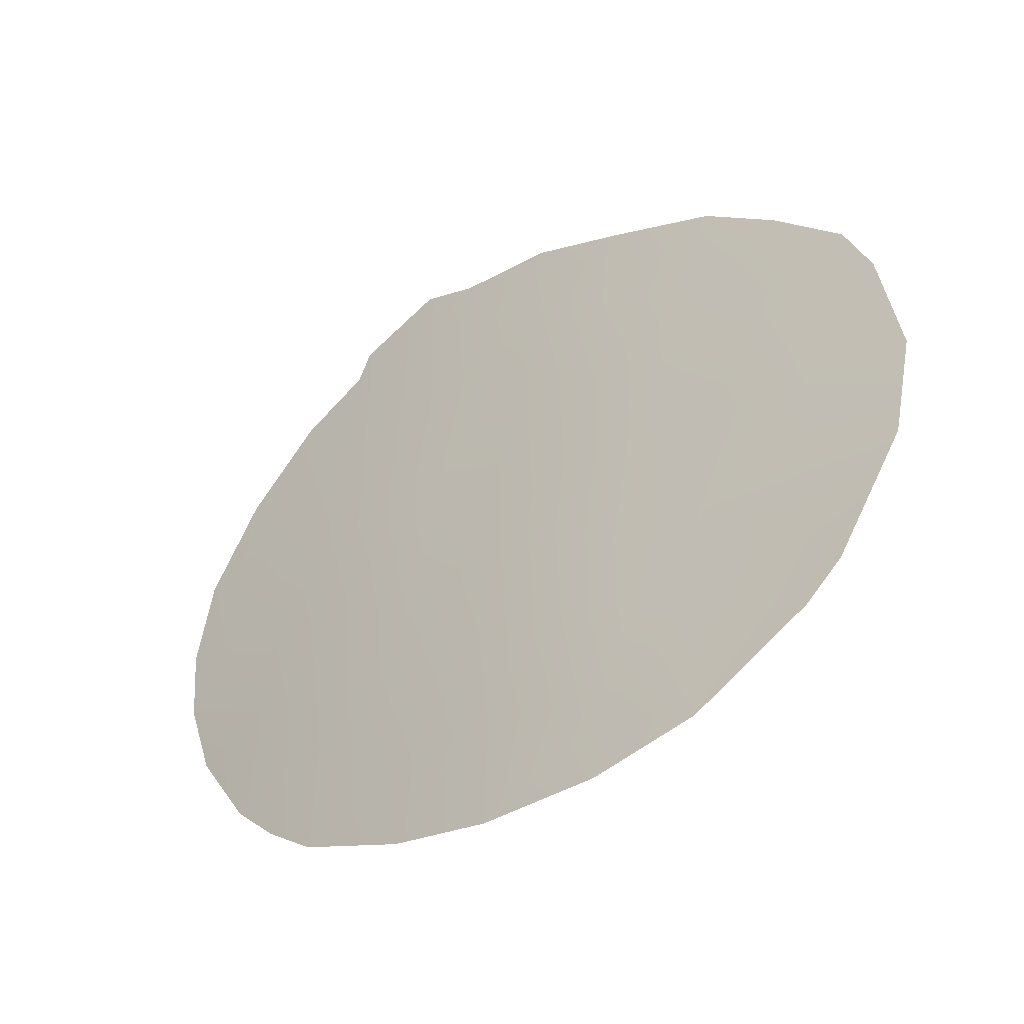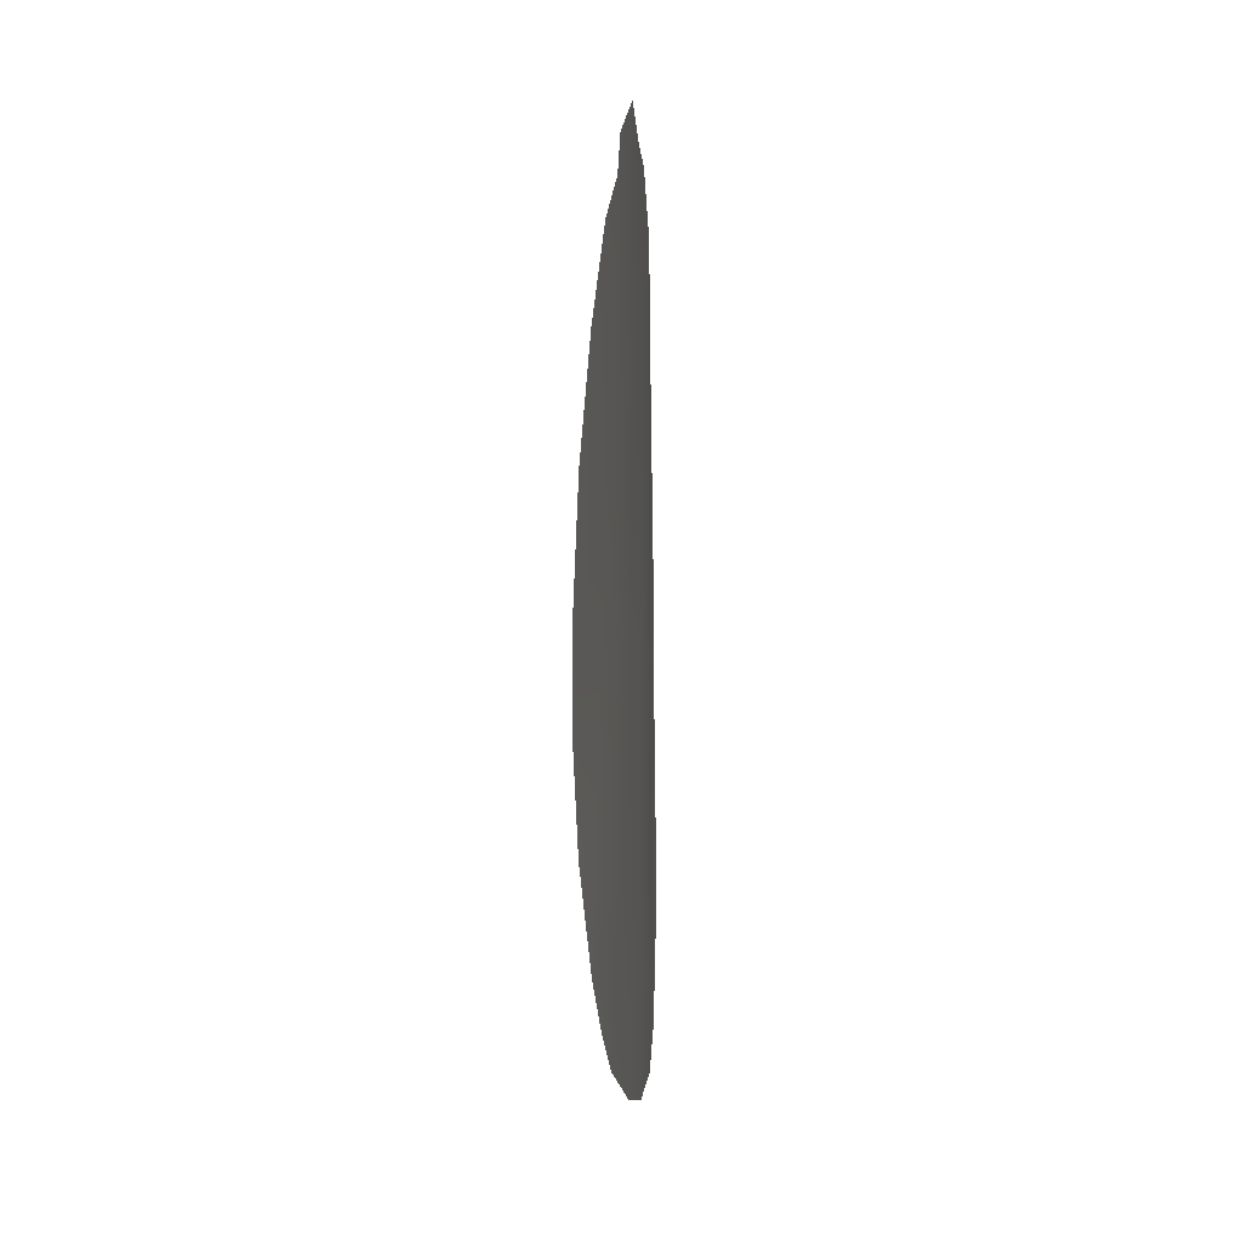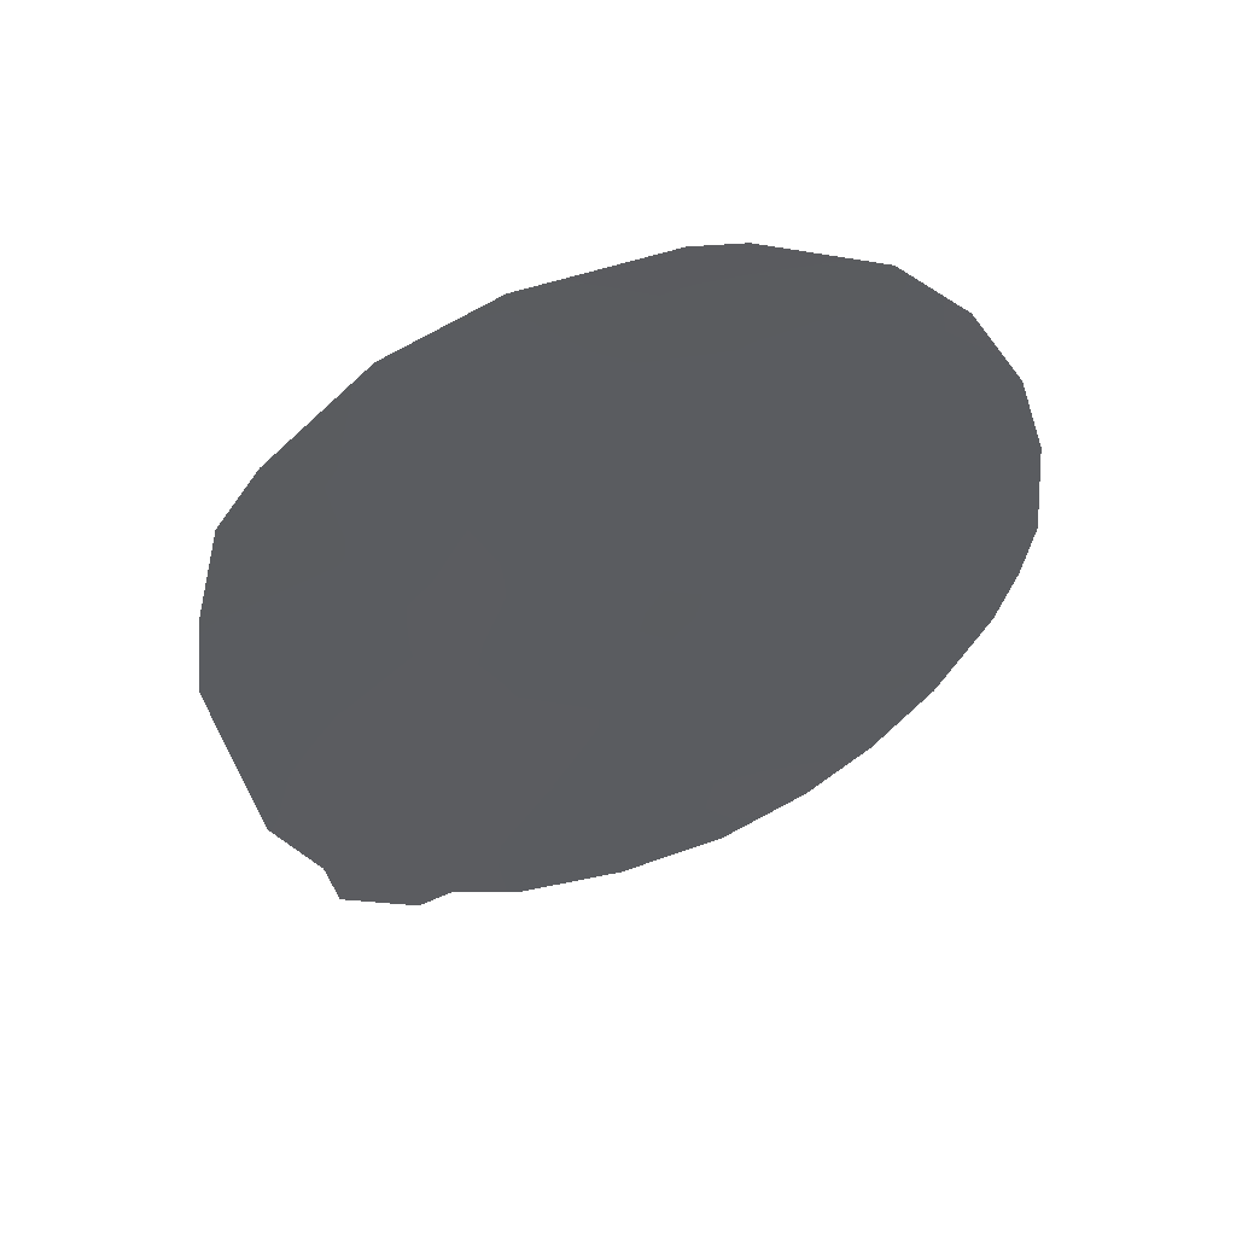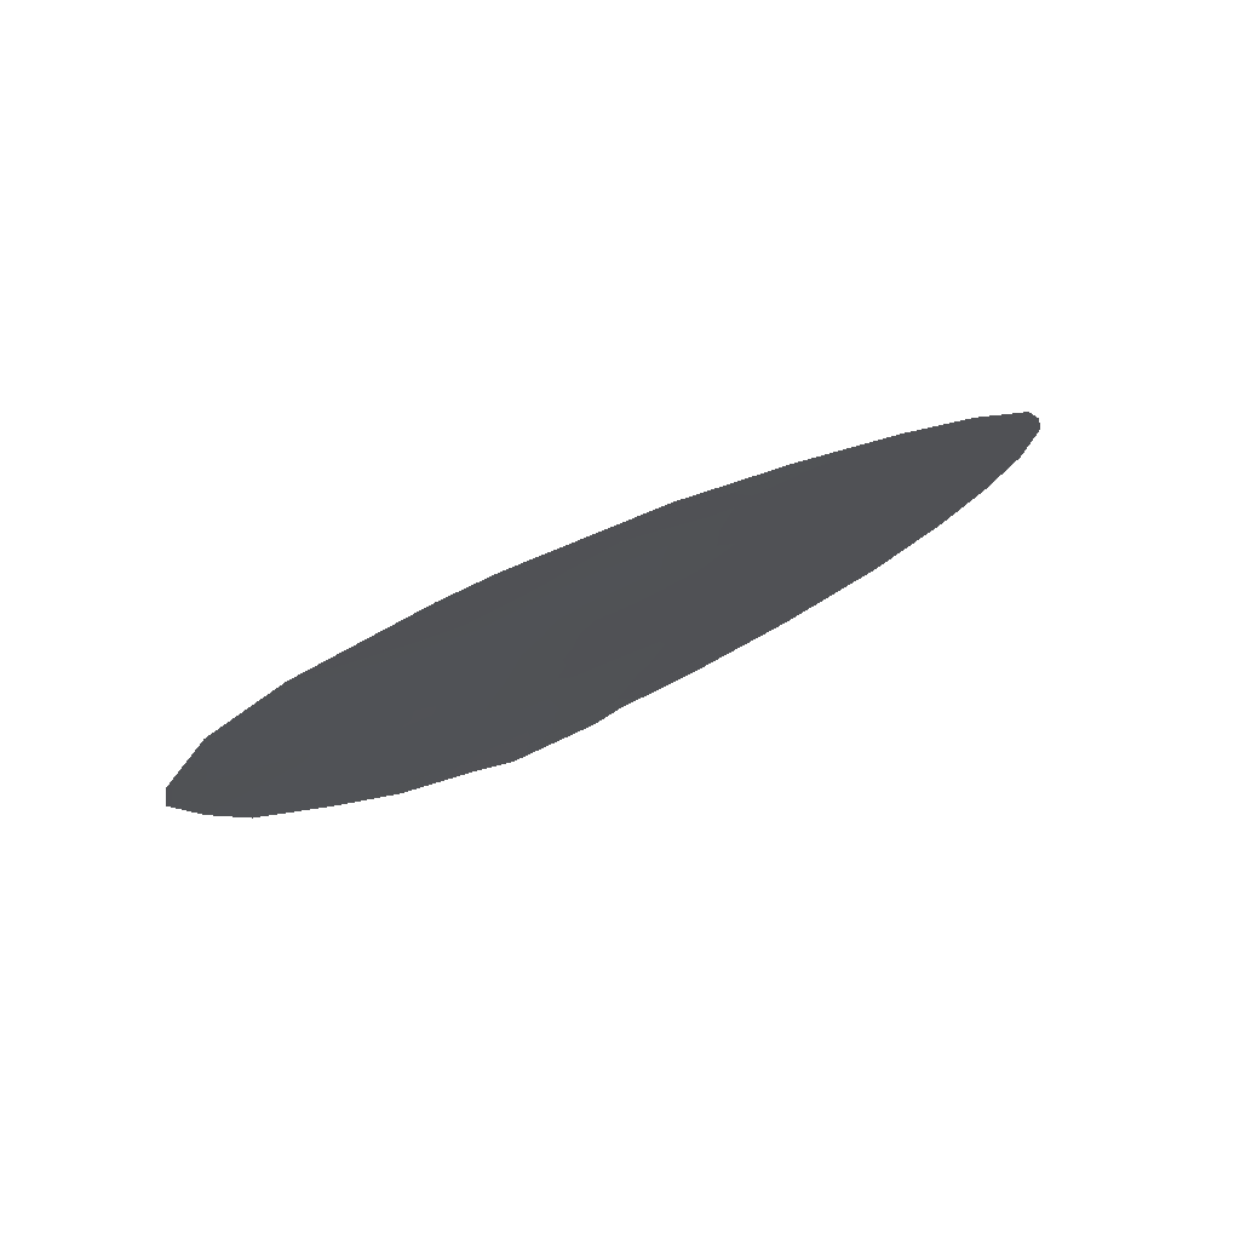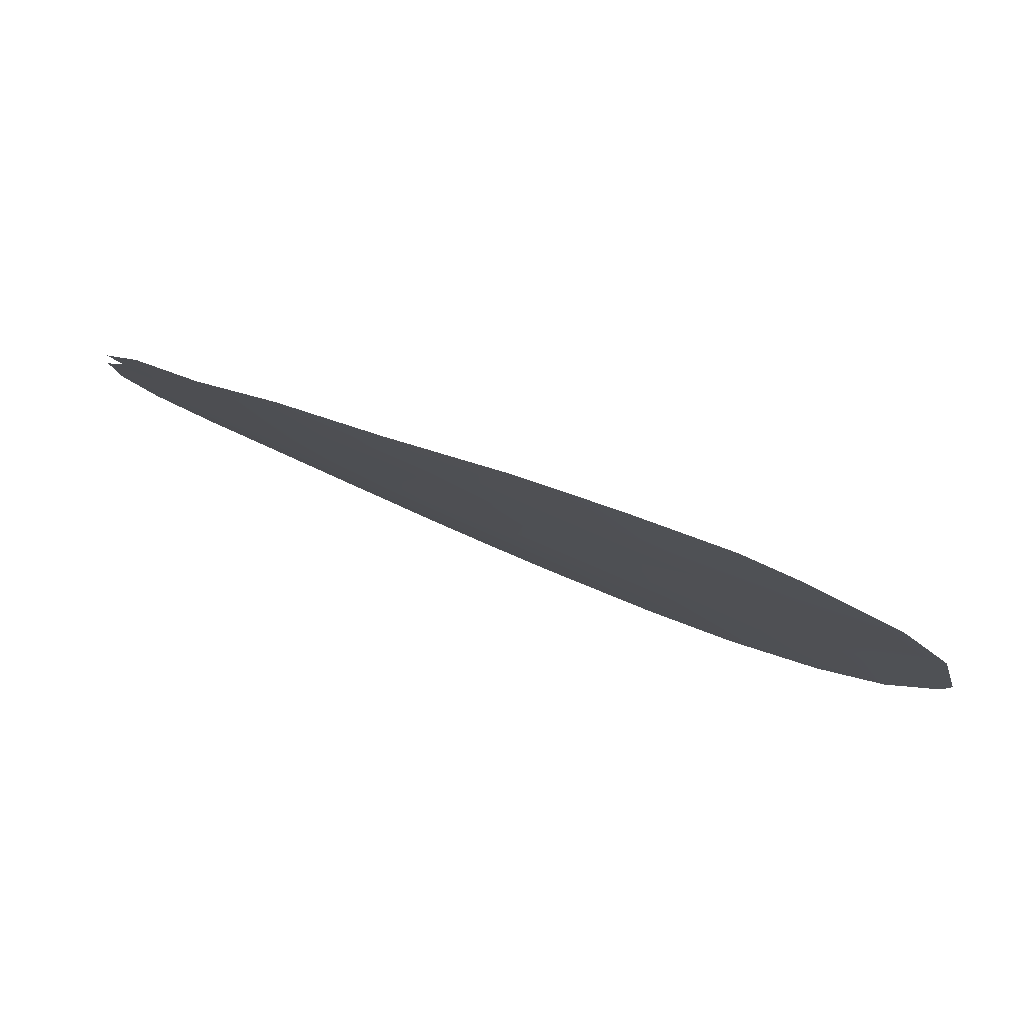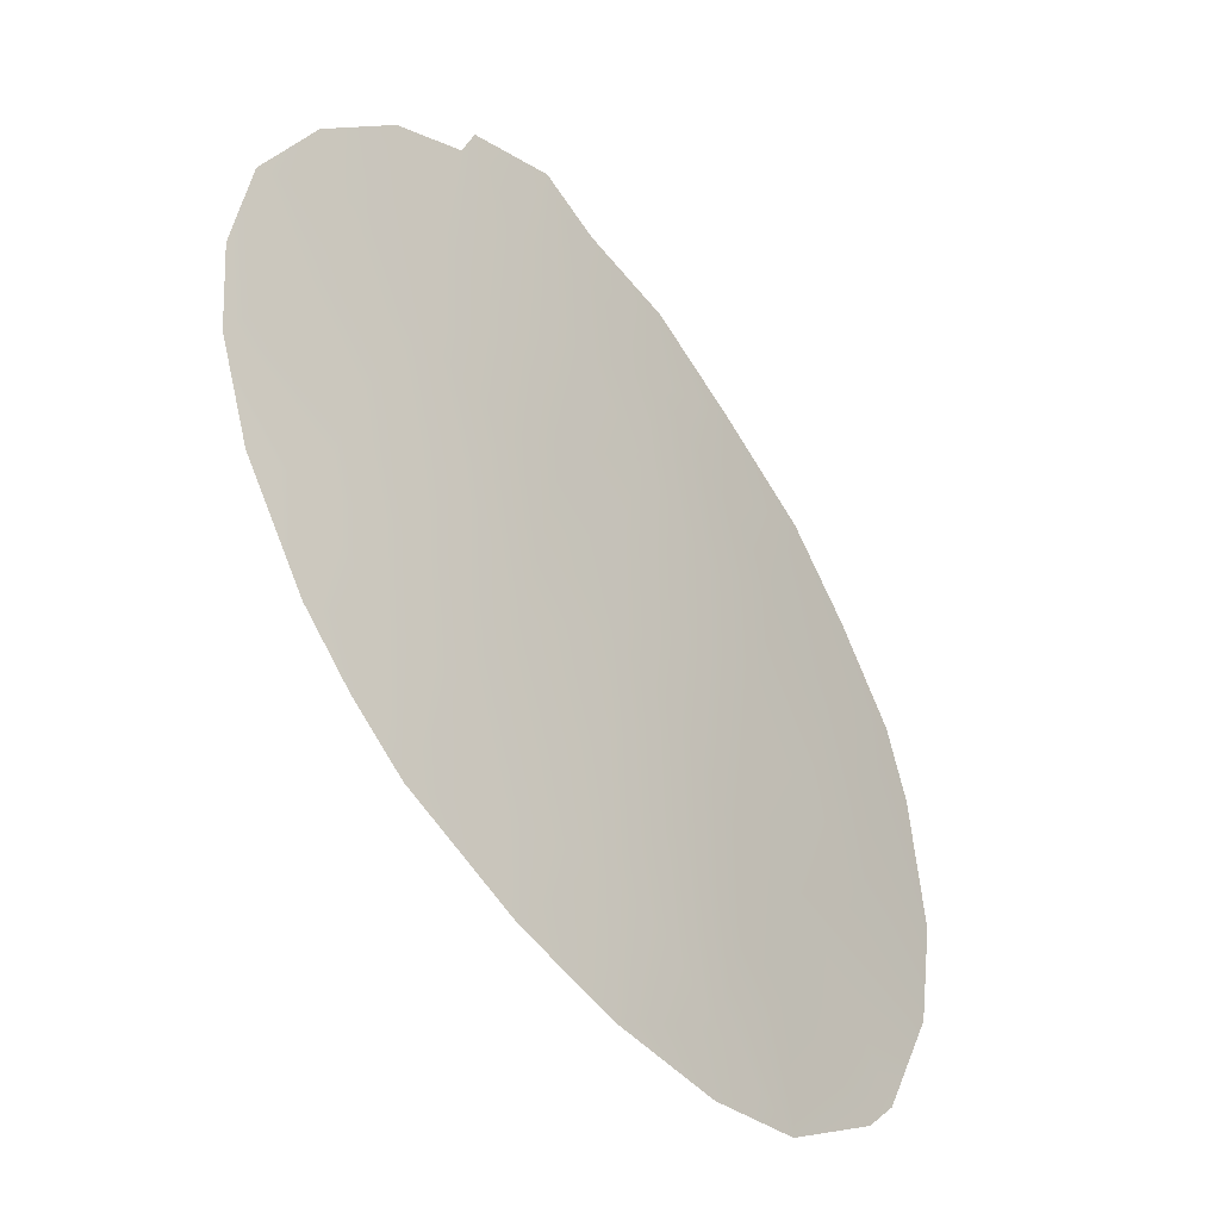
<metadata>
{"format":"obj","ext":"obj","renderer":"f3d","projection":"perspective","resolution":1024,"background":"white","views":[{"elev":-47.3,"azim":-169.1,"up":"+Y"},{"elev":9.4,"azim":64.7,"up":"+Y"},{"elev":-56.3,"azim":-51.0,"up":"+Z"},{"elev":-25.0,"azim":-28.1,"up":"+Z"},{"elev":-27.0,"azim":-137.9,"up":"+Z"},{"elev":-37.3,"azim":100.1,"up":"+Y"}]}
</metadata>
<code>
v -44.66 -16.15 16.66
v -48.93 -21.2 14.26
v -48.8 -19.29 14.34
v -47.16 -22.13 15.2
v -41.15 -16.11 18.81
v -47.41 -20.05 15.06
v -52.59 -16.68 12.43
v -47.59 -18.02 14.98
v -40.72 -18.13 19.07
v -40.94 -12.33 18.9
v -42.3 -17.94 18.08
v -49.19 -17.53 14.17
v -46.03 -19.12 15.85
v -48.24 -14.28 14.65
v -43.01 -8.825 17.62
v -42.77 -9.423 17.78
v -49.88 -24.2 13.73
v -40.16 -11.34 19.38
v -50.88 -11.54 13.34
v -54.12 -18.24 11.68
v -38.91 -14.86 20.22
v -42.35 -22.2 18.08
v -47.29 -9.374 15.19
v -53.37 -14.45 12.1
v -53.81 -15.77 11.86
v -44.54 -8.373 16.7
v -52.17 -12.88 12.7
v -51.88 -23.08 12.72
v -41.44 -21.28 18.66
v -44.25 -18.14 16.89
v -47.18 -11.09 15.23
v -45.77 -21.66 16
v -43.87 -12.66 17.12
v -42.23 -13.96 18.12
v -43.96 -14.67 17.08
v -48.75 -12.28 14.39
v -43.01 -16.17 17.63
v -52.1 -18.98 12.66
v -46.09 -17.12 15.84
v -46.82 -13.05 15.45
v -51.81 -21.18 12.81
v -46.29 -15.14 15.75
v -41.51 -9.99 18.55
v -50.84 -17.17 13.31
v -50.28 -19.61 13.59
v -48.15 -23.19 14.64
v -48.09 -24.41 14.67
v -39.57 -18.28 19.85
v -50.2 -13.55 13.66
v -44.29 -23.41 16.87
v -39.04 -16.48 20.17
v -53.72 -20.27 11.85
v -49.62 -15.61 13.95
v -46.06 -24.1 15.81
v -45.57 -8.976 16.11
v -42.47 -11.5 17.97
v -39.21 -13.06 20
v -47.86 -16.23 14.85
v -52.51 -22.46 12.4
v -48.96 -10.38 14.3
v -40.61 -20.24 19.18
v -43.17 -19.97 17.55
v -44.65 -20.43 16.66
v -41.77 -19.95 18.43
v -45.62 -10.04 16.1
v -43.94 -10.31 17.07
v -45.42 -11.79 16.23
v -44.07 -21.76 17.01
v -51.51 -15.03 12.99
v -40.21 -14.45 19.37
v -45.08 -14.13 16.44
v -49.96 -21.75 13.74
f 39 1 30
f 66 15 16
f 31 65 67
f 8 3 12
f 7 69 44
f 69 7 24
f 35 33 34
f 49 14 53
f 39 30 13
f 15 66 26
f 56 33 66
f 19 49 27
f 42 14 40
f 53 12 44
f 9 5 51
f 4 6 32
f 7 20 25
f 14 42 58
f 33 71 67
f 13 30 63
f 11 30 37
f 5 34 70
f 34 10 70
f 19 36 49
f 60 36 19
f 5 37 34
f 8 58 39
f 40 31 67
f 32 63 68
f 18 10 43
f 13 6 8
f 7 44 38
f 8 6 3
f 36 40 14
f 65 23 55
f 44 45 38
f 46 47 17
f 9 48 61
f 50 54 32
f 9 51 48
f 35 71 33
f 38 41 52
f 52 20 38
f 69 49 53
f 8 39 13
f 54 47 46
f 66 65 26
f 10 56 43
f 16 56 66
f 56 34 33
f 34 56 10
f 51 5 70
f 57 10 18
f 57 70 10
f 37 1 35
f 37 35 34
f 57 21 70
f 27 49 69
f 69 24 27
f 12 58 8
f 41 72 28
f 59 41 28
f 41 59 52
f 72 17 28
f 14 58 53
f 58 12 53
f 69 53 44
f 22 64 29
f 68 62 22
f 12 3 45
f 12 45 44
f 37 5 11
f 40 36 31
f 31 36 60
f 65 31 23
f 60 23 31
f 3 2 45
f 45 72 41
f 41 38 45
f 64 61 29
f 2 4 46
f 64 22 62
f 3 6 2
f 4 2 6
f 32 6 13
f 25 24 7
f 58 42 39
f 30 11 62
f 39 42 1
f 35 1 71
f 71 42 40
f 65 66 67
f 67 71 40
f 13 63 32
f 64 9 61
f 37 30 1
f 30 62 63
f 62 68 63
f 11 64 62
f 64 11 9
f 65 55 26
f 43 56 16
f 7 38 20
f 67 66 33
f 68 22 50
f 36 14 49
f 5 9 11
f 51 70 21
f 46 4 54
f 32 54 4
f 71 1 42
f 72 2 46
f 72 46 17
f 32 68 50
f 2 72 45

</code>
